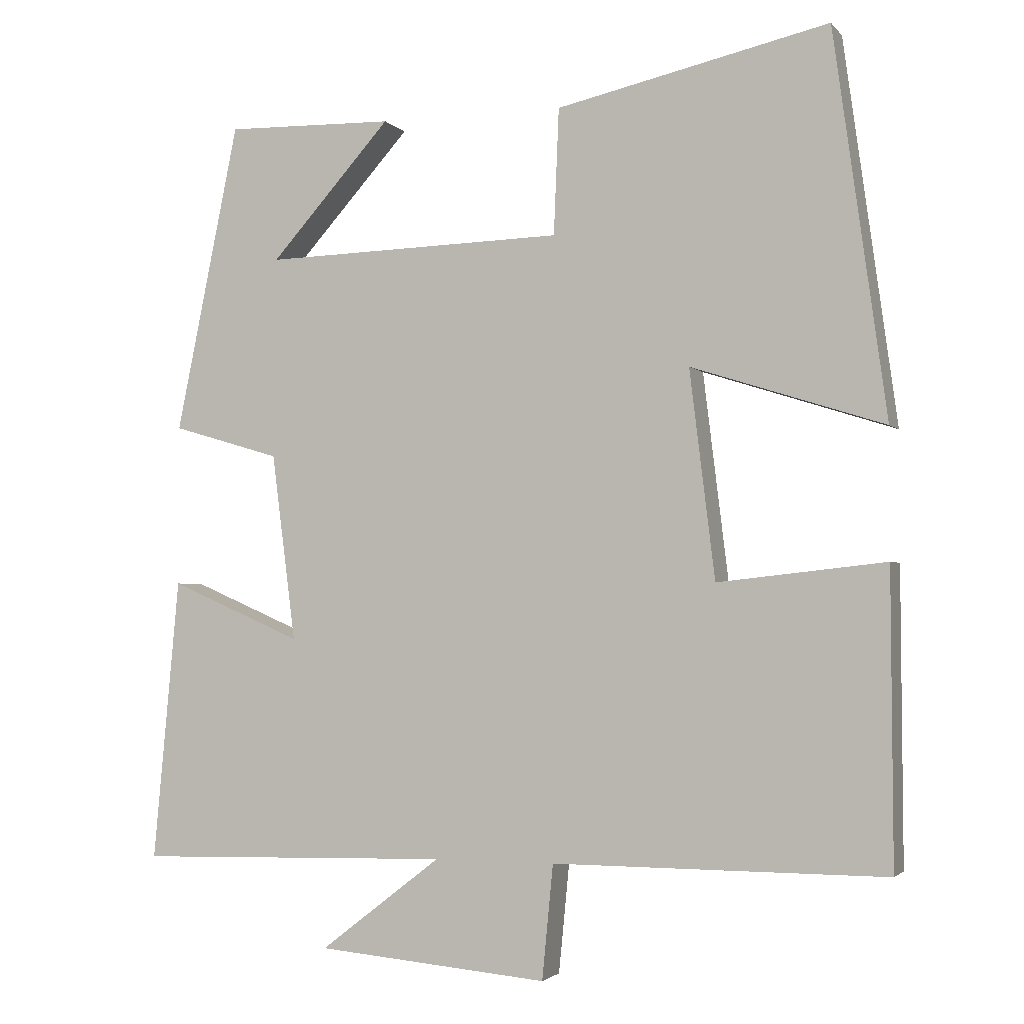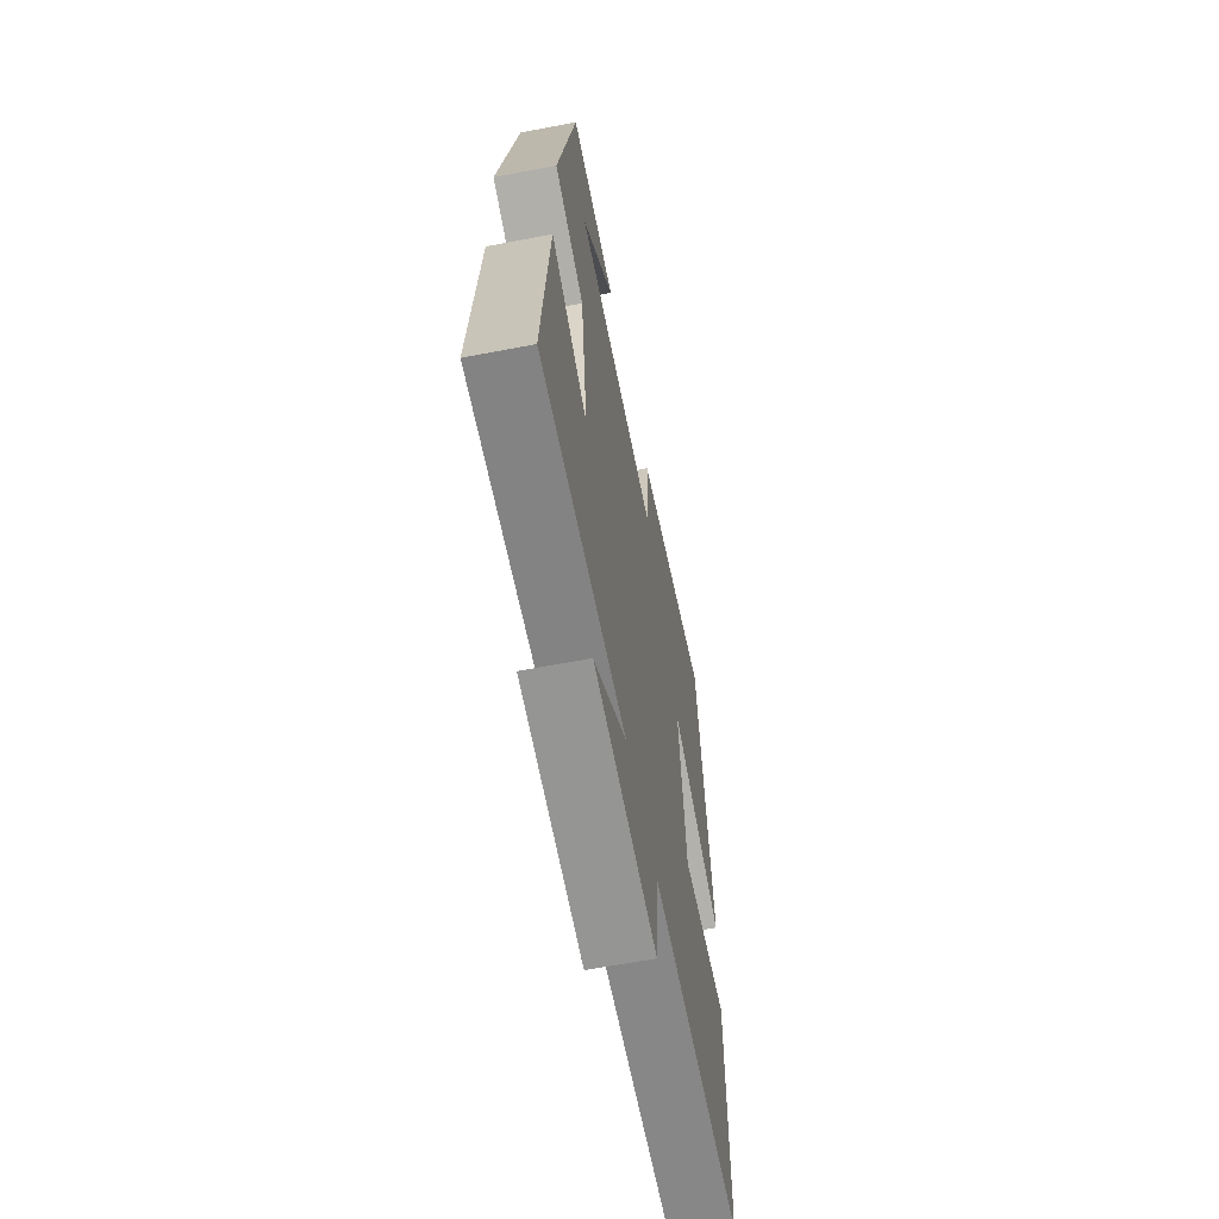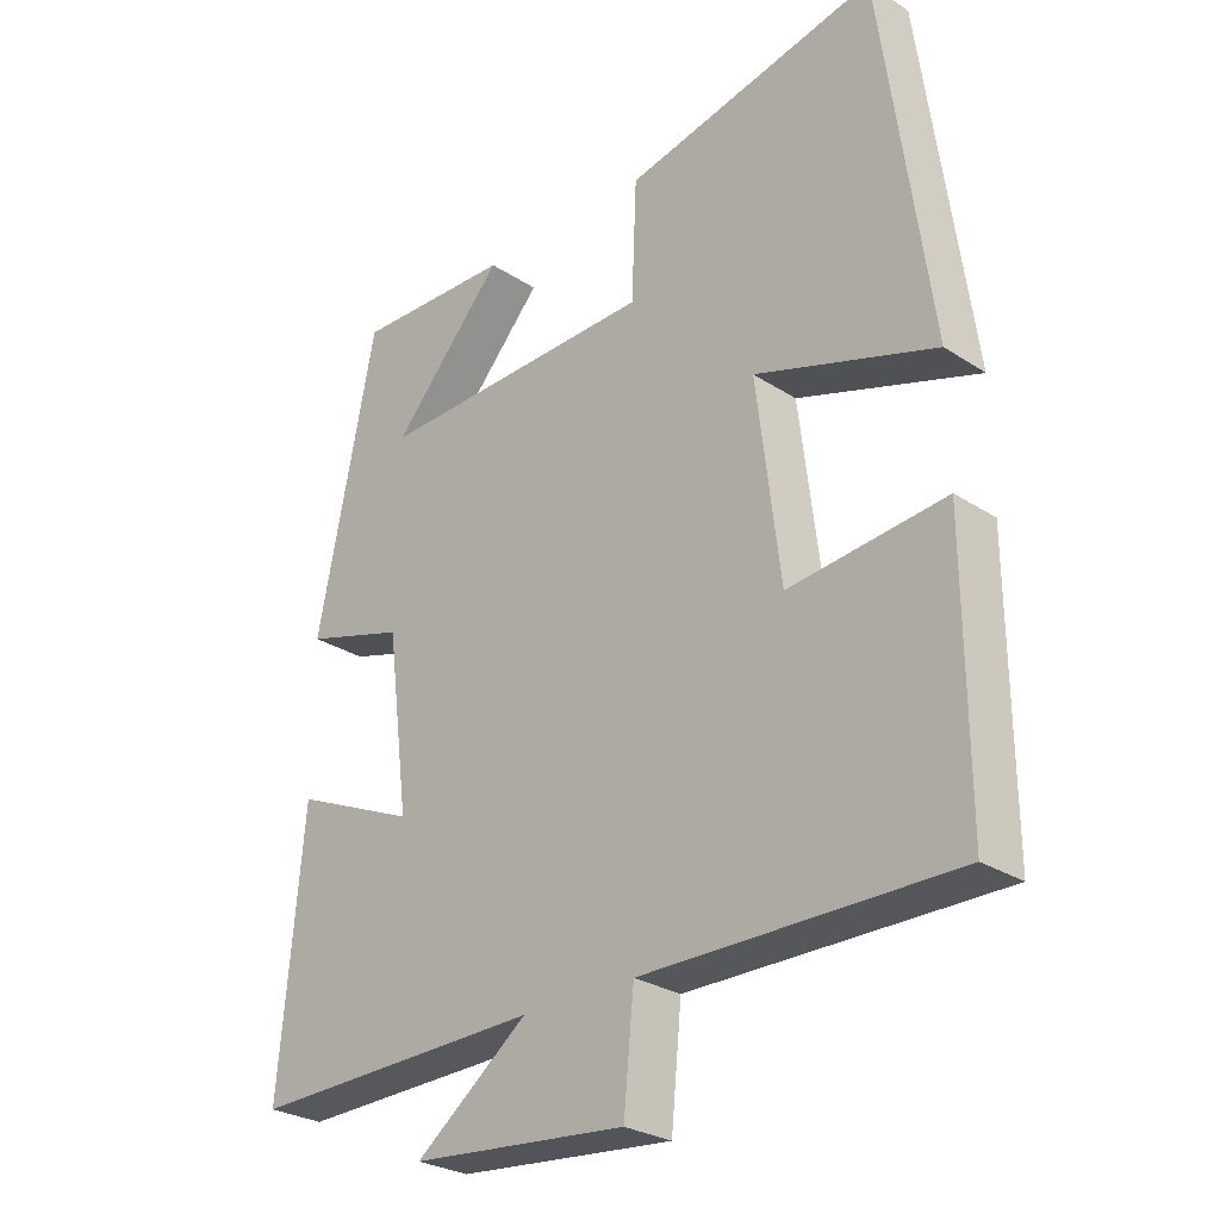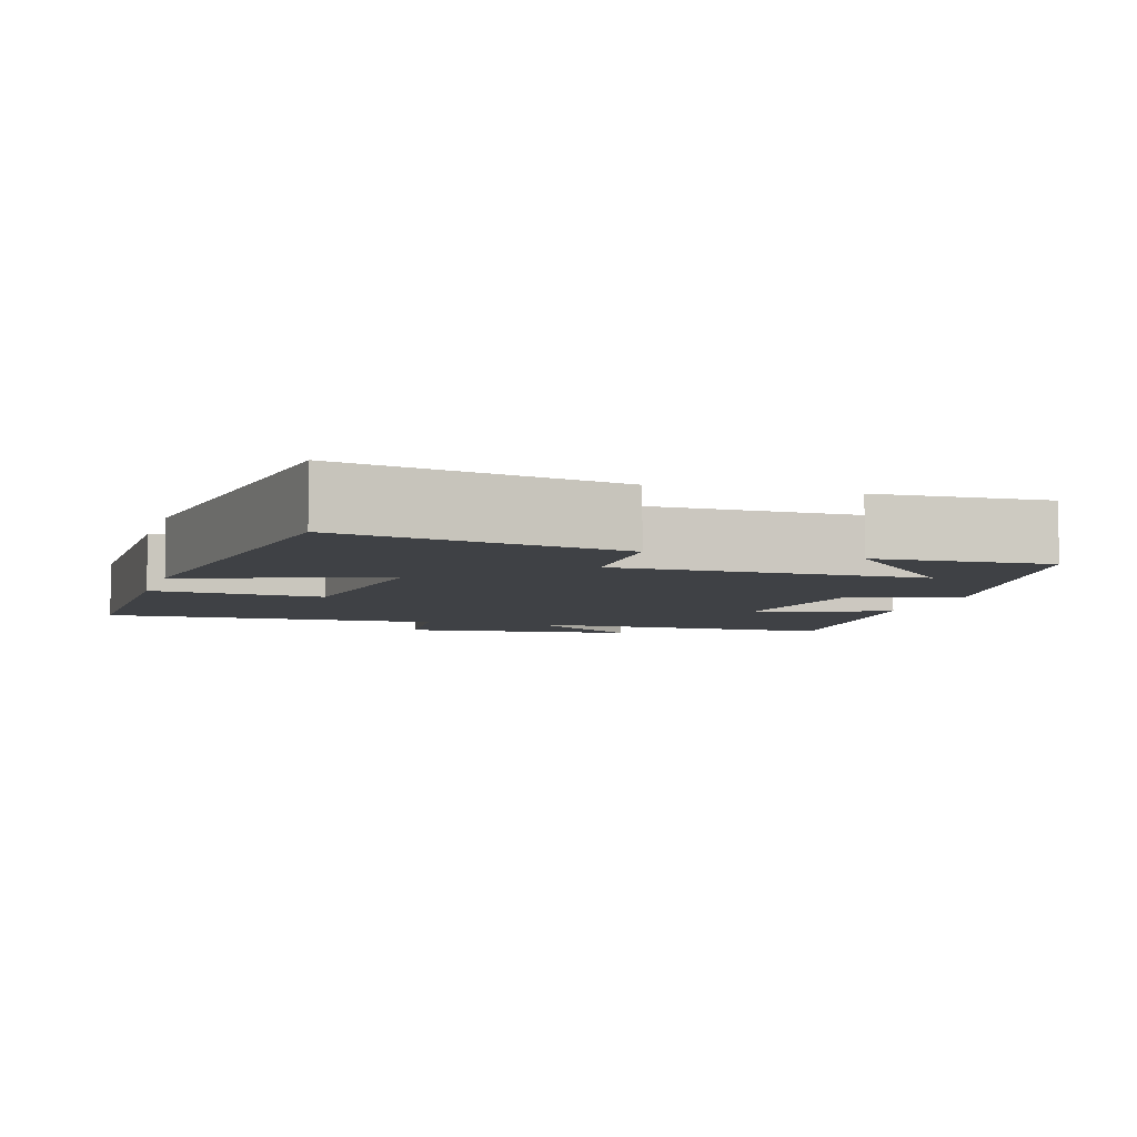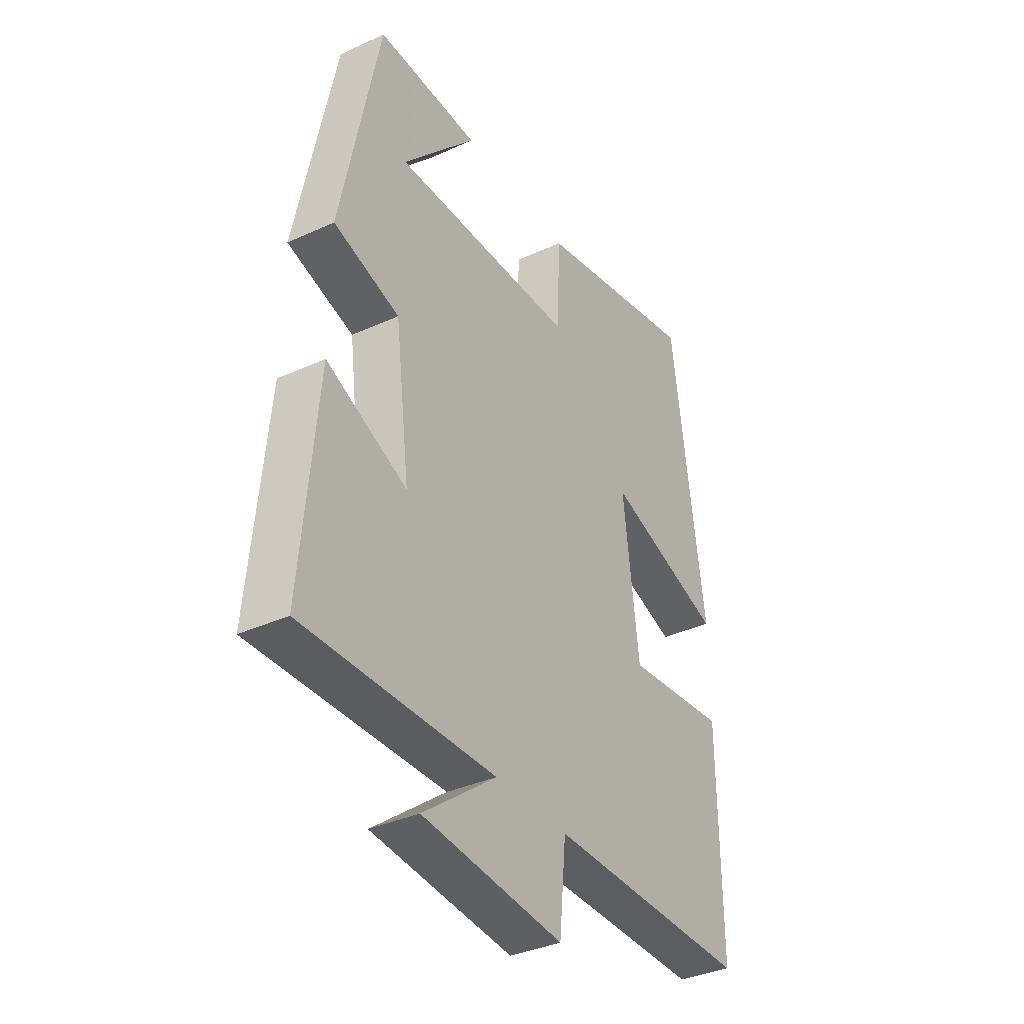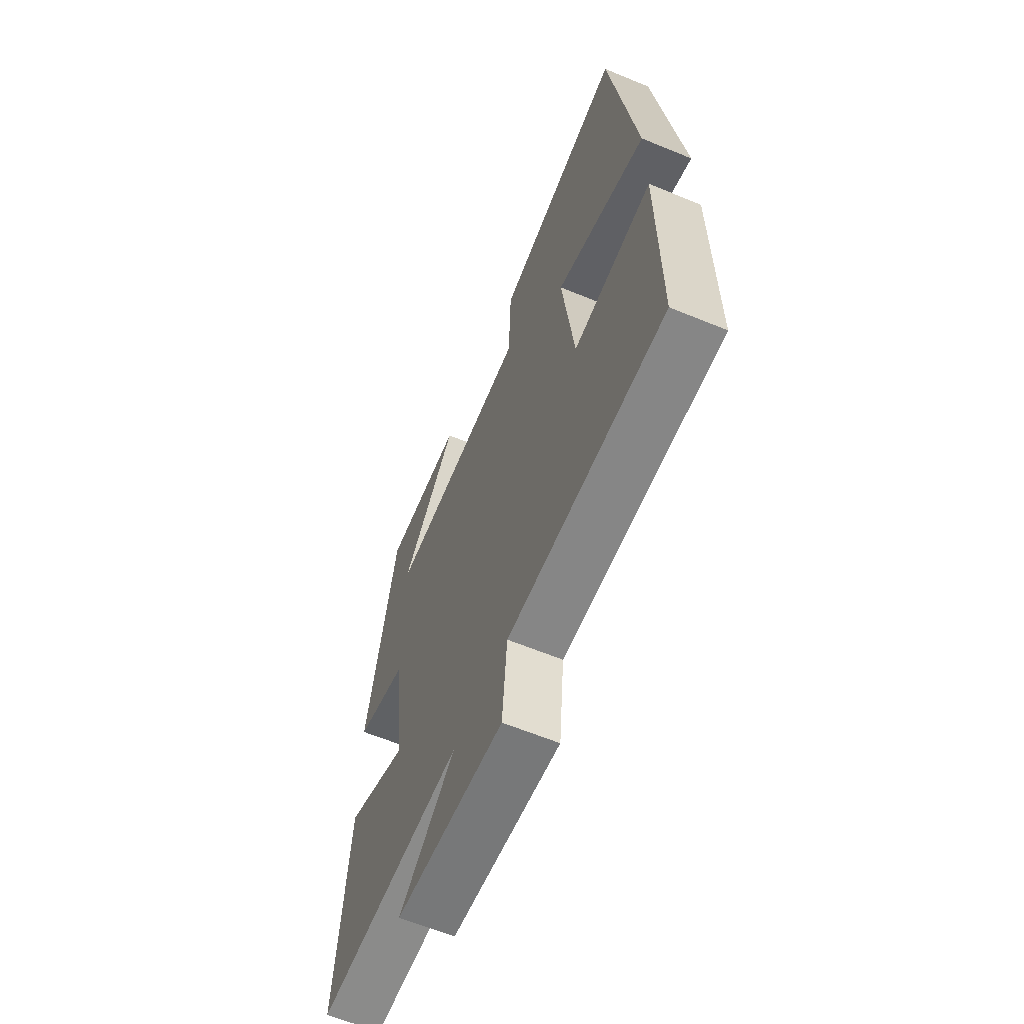
<metadata>
{"format":"obj","ext":"obj","renderer":"f3d","projection":"perspective","resolution":1024,"background":"white","views":[{"elev":-2.5,"azim":-160.4,"up":"+Z"},{"elev":-62.4,"azim":101.0,"up":"+Z"},{"elev":-27.4,"azim":-135.0,"up":"+Z"},{"elev":-5.6,"azim":-16.5,"up":"+Y"},{"elev":-36.2,"azim":120.9,"up":"+Z"},{"elev":-62.3,"azim":-112.7,"up":"+Z"}]}
</metadata>
<code>
v 0.535 0.07 -0.511
v 0.111 0.07 -0.5
v 0.274 0.07 -0.626
v -0.038 0.07 -0.654
v -0.053 0.07 -0.5
v -0.502 0.07 -0.501
v -0.5 0.07 -0.107
v -0.274 0.07 -0.132
v -0.24 0.07 0.148
v -0.5 0.07 0.065
v -0.429 0.07 0.583
v -0.062 0.07 0.5
v -0.055 0.07 0.33
v 0.351 0.07 0.318
v 0.188 0.07 0.5
v 0.415 0.07 0.505
v 0.5 0.07 0.088
v 0.354 0.07 0.045
v 0.322 0.07 -0.207
v 0.5 0.07 -0.13
v 0.535 0 -0.511
v 0.111 0 -0.5
v 0.274 0 -0.626
v -0.038 0 -0.654
v -0.053 0 -0.5
v -0.502 0 -0.501
v -0.5 0 -0.107
v -0.274 0 -0.132
v -0.24 0 0.148
v -0.5 0 0.065
v -0.429 0 0.583
v -0.062 0 0.5
v -0.055 0 0.33
v 0.351 0 0.318
v 0.188 0 0.5
v 0.415 0 0.505
v 0.5 0 0.088
v 0.354 0 0.045
v 0.322 0 -0.207
v 0.5 0 -0.13
f 19 20 1 2
f 18 19 2
f 16 17 18
f 16 18 2
f 14 15 16
f 14 16 2
f 13 14 2
f 10 11 12 13
f 9 10 13
f 8 9 13 2
f 5 6 7 8
f 5 8 2
f 2 3 4 5
f 22 21 40 39
f 22 39 38
f 38 37 36
f 22 38 36
f 36 35 34
f 22 36 34
f 22 34 33
f 33 32 31 30
f 33 30 29
f 22 33 29 28
f 28 27 26 25
f 22 28 25
f 25 24 23 22
f 1 21 22 2
f 2 22 23 3
f 3 23 24 4
f 4 24 25 5
f 5 25 26 6
f 6 26 27 7
f 7 27 28 8
f 8 28 29 9
f 9 29 30 10
f 10 30 31 11
f 11 31 32 12
f 12 32 33 13
f 13 33 34 14
f 14 34 35 15
f 15 35 36 16
f 16 36 37 17
f 17 37 38 18
f 18 38 39 19
f 19 39 40 20
f 20 40 21 1

</code>
